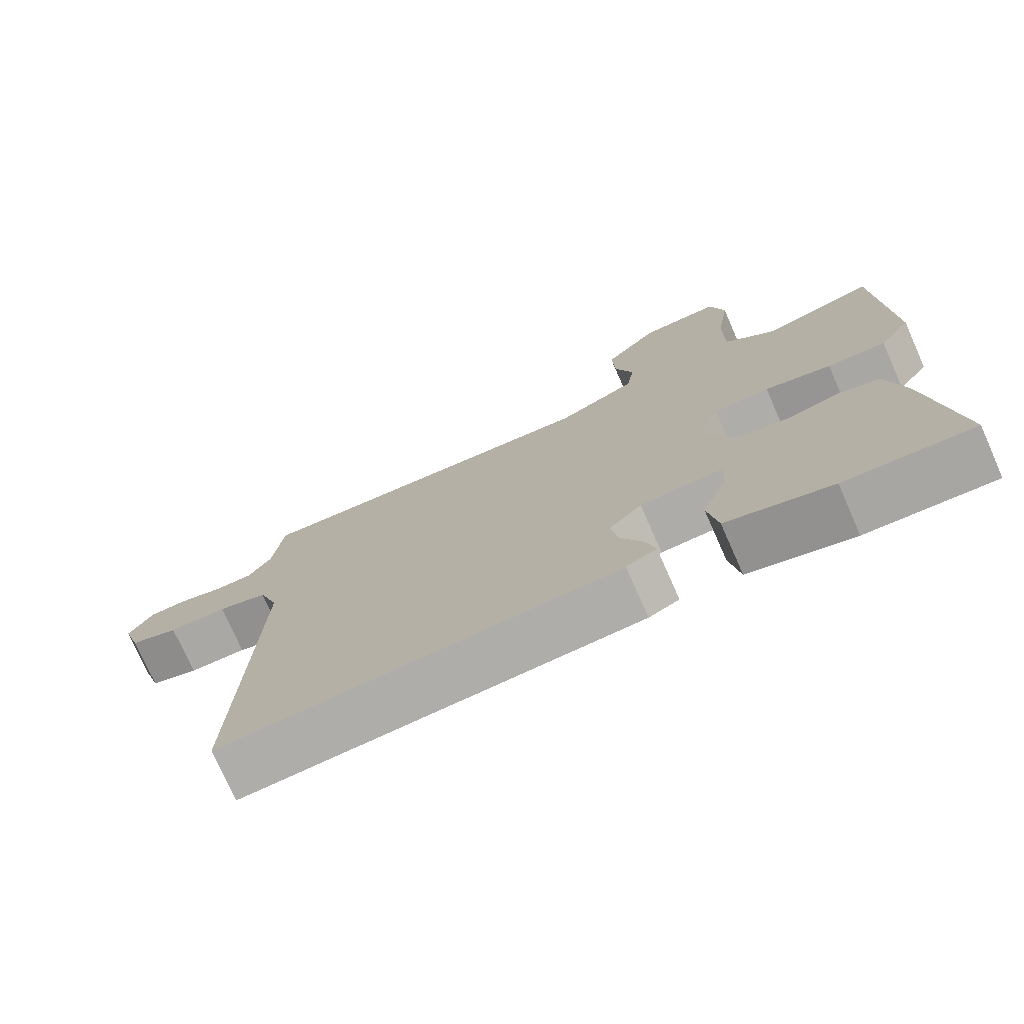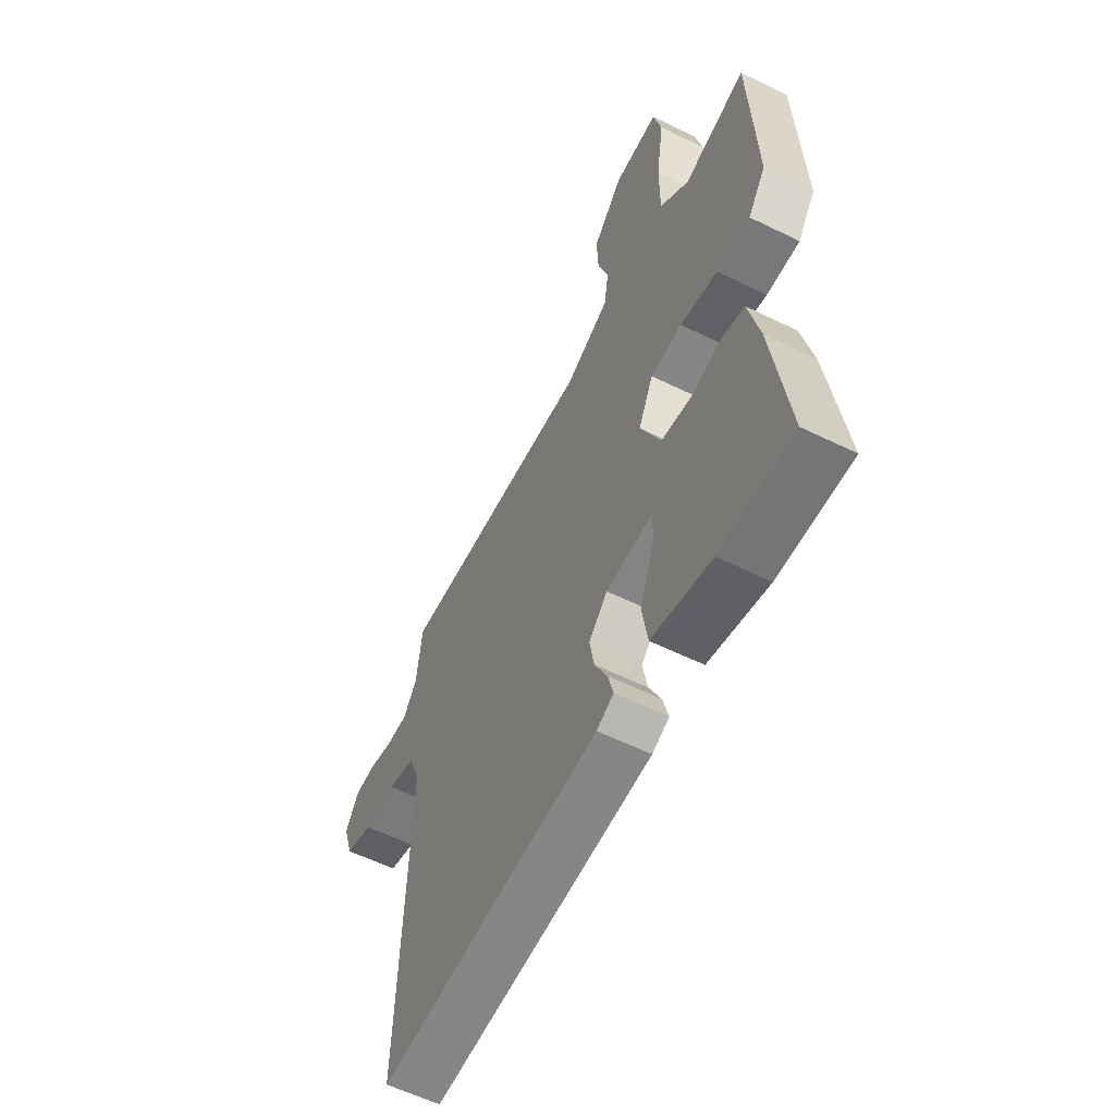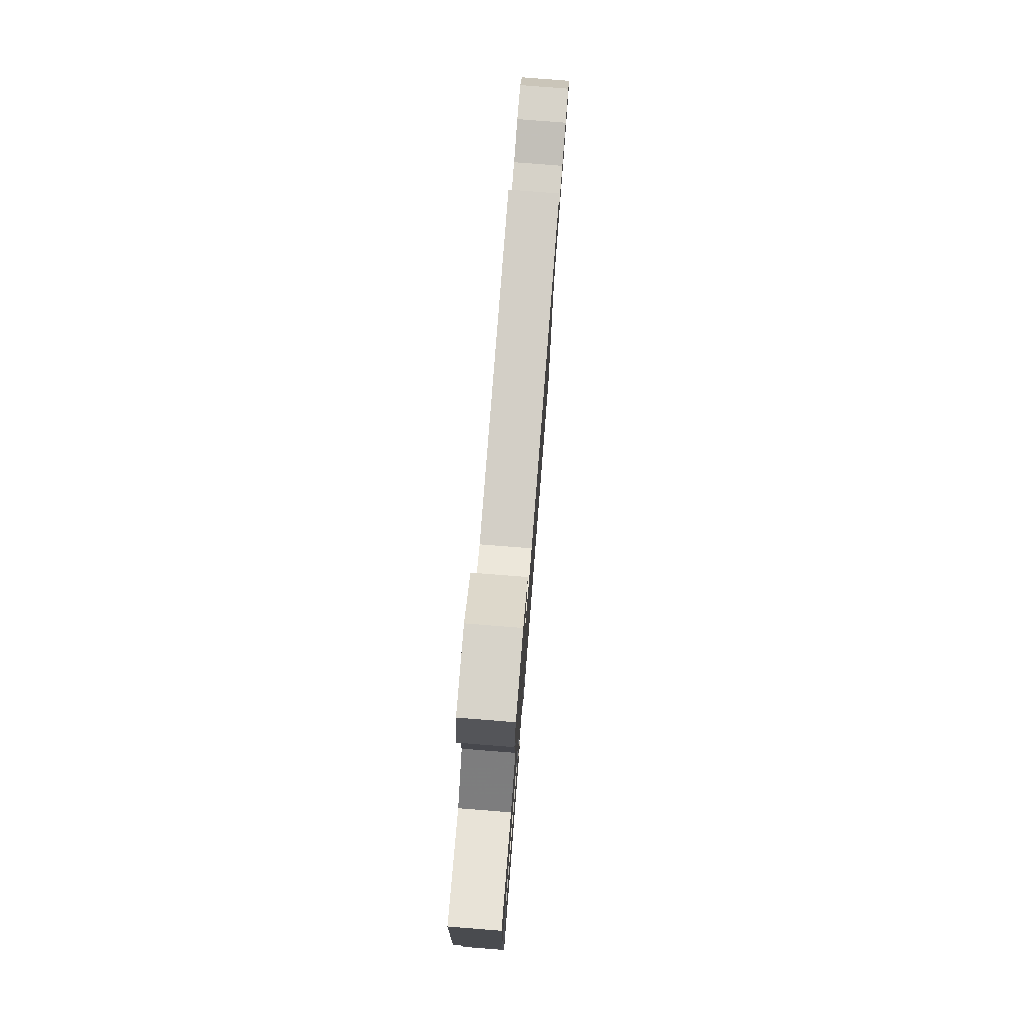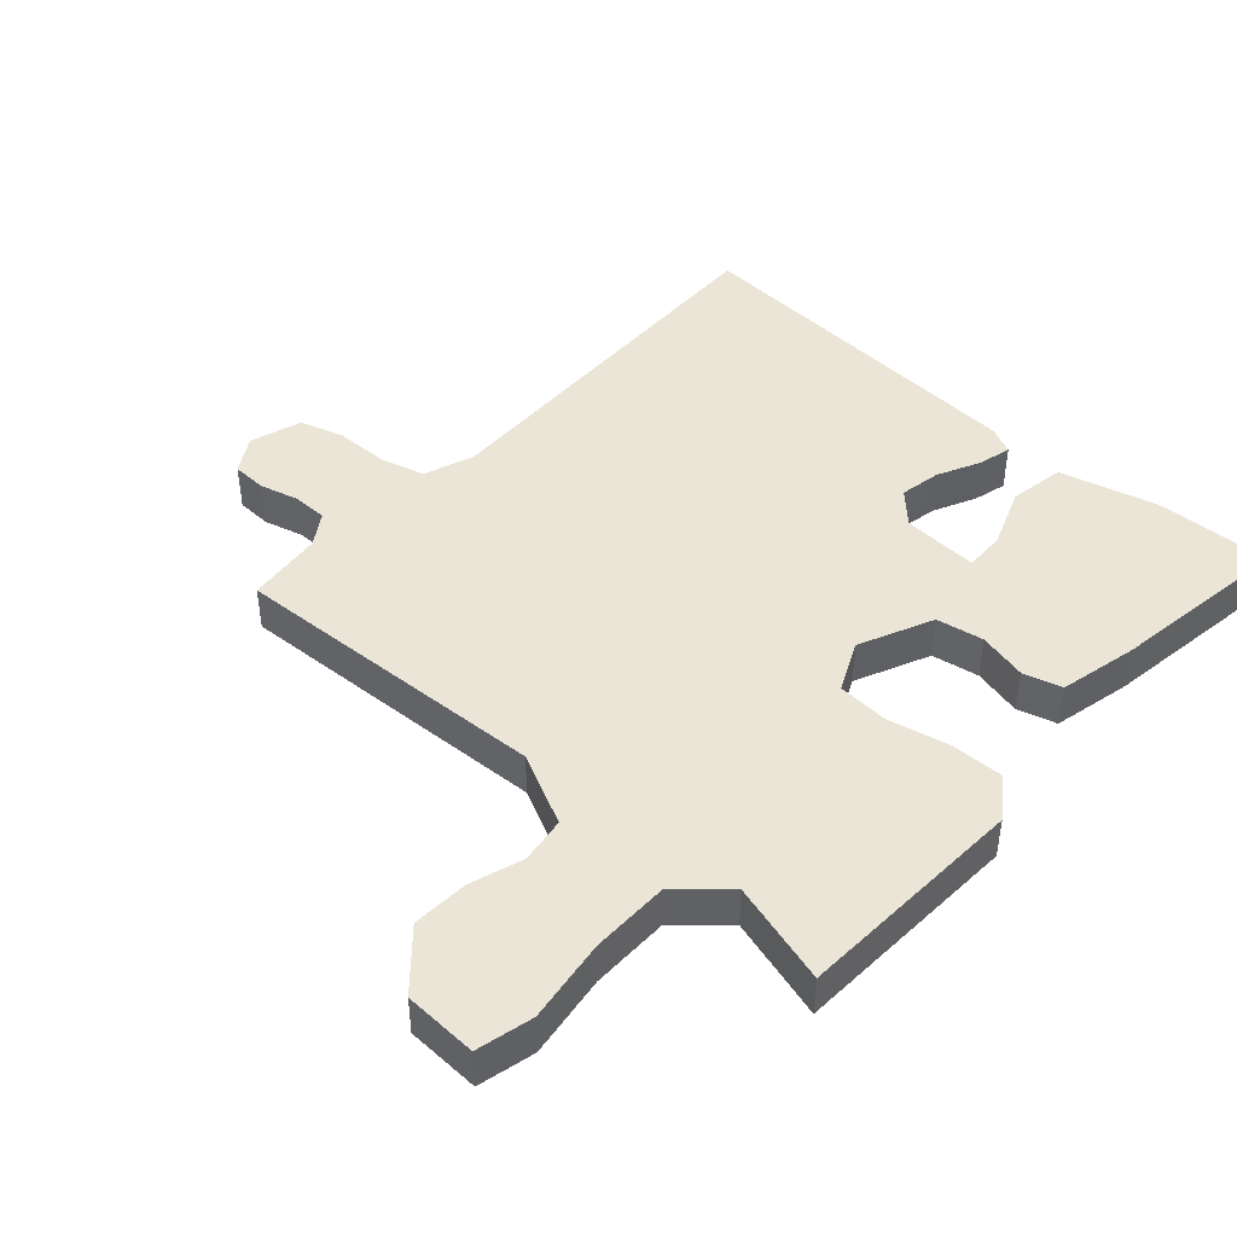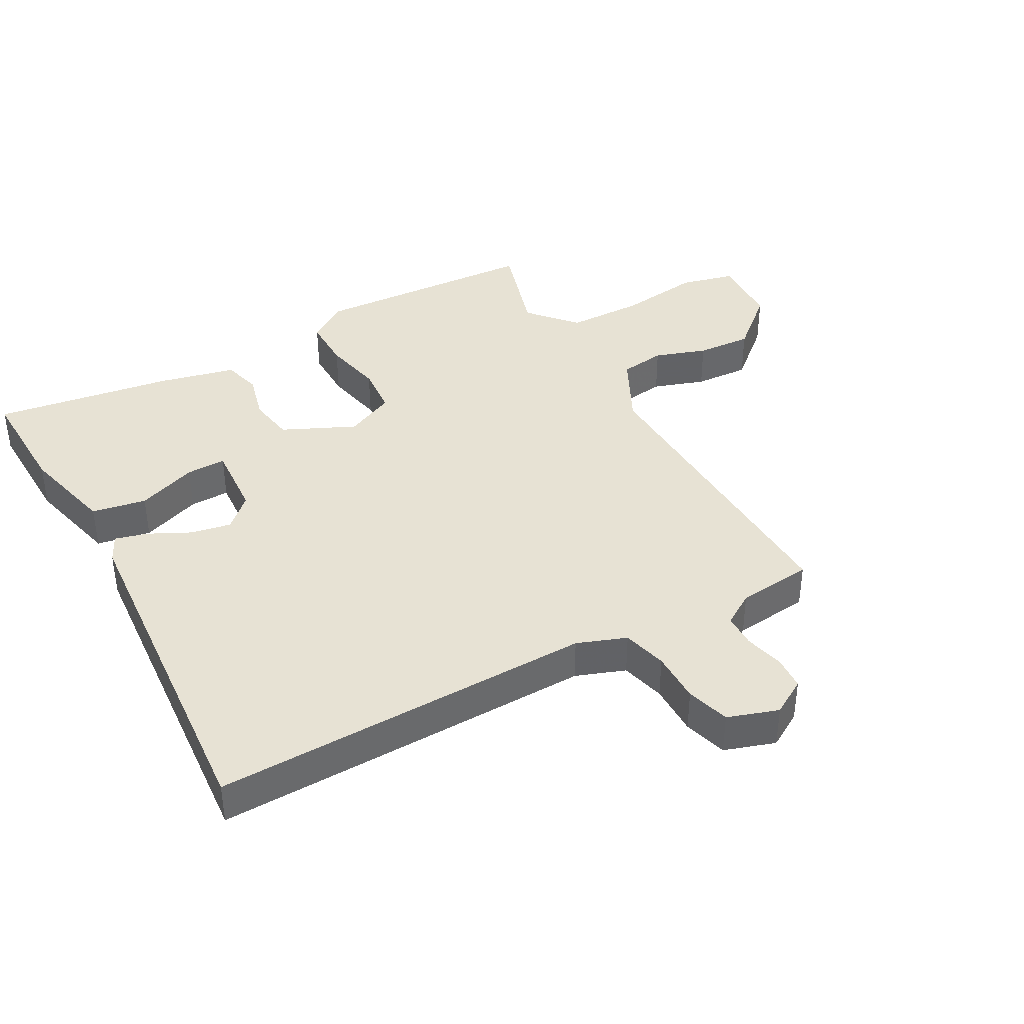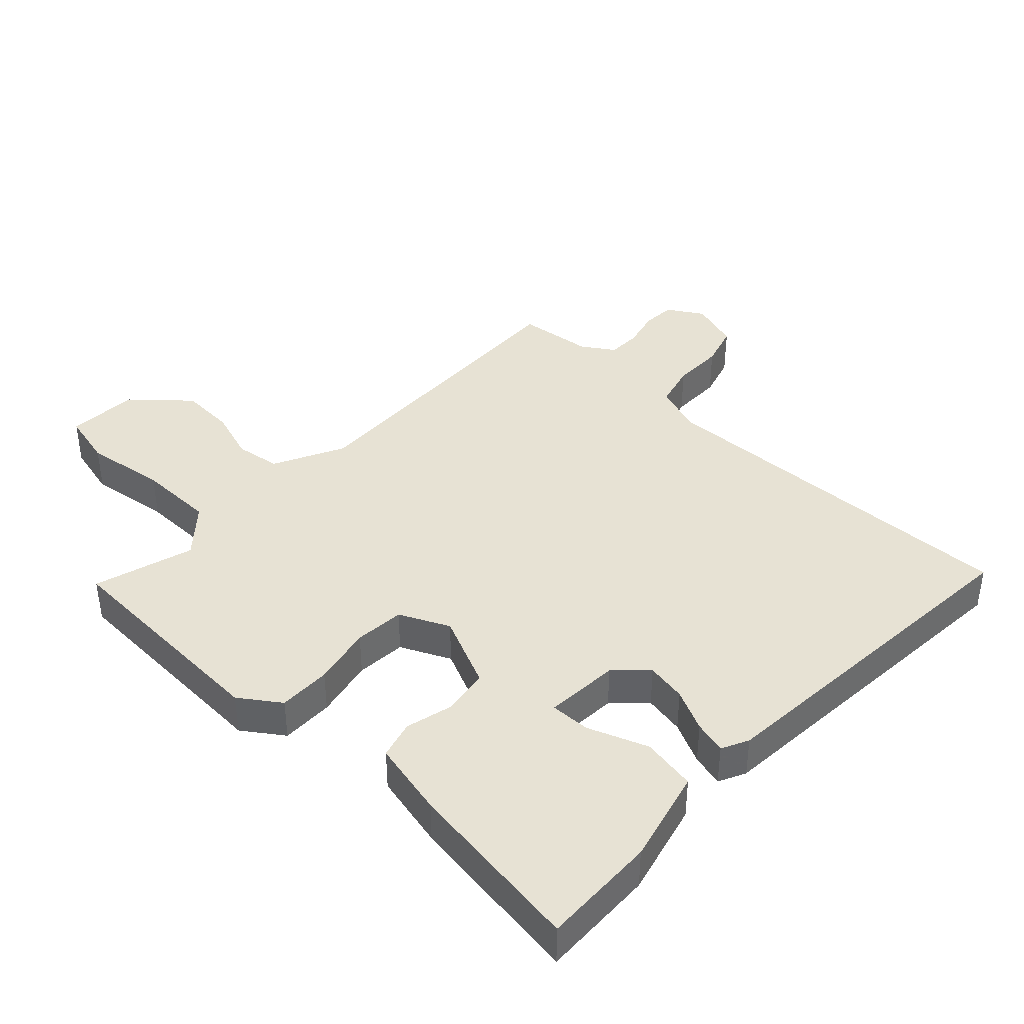
<metadata>
{"format":"obj","ext":"obj","renderer":"f3d","projection":"perspective","resolution":1024,"background":"white","views":[{"elev":-75.4,"azim":23.9,"up":"+Z"},{"elev":-58.8,"azim":63.2,"up":"+Z"},{"elev":78.4,"azim":94.5,"up":"+Z"},{"elev":44.2,"azim":42.4,"up":"+Y"},{"elev":39.8,"azim":-118.1,"up":"+Y"},{"elev":39.8,"azim":133.9,"up":"+Y"}]}
</metadata>
<code>
v -0.5 0.07 0.5
v -0.008 0.07 0.475
v 0.102 0.07 0.528
v 0.113 0.07 0.599
v 0.087 0.07 0.68
v 0.083 0.07 0.766
v 0.159 0.07 0.85
v 0.271 0.07 0.854
v 0.291 0.07 0.768
v 0.272 0.07 0.641
v 0.272 0.07 0.521
v 0.344 0.07 0.456
v 0.5 0.07 0.5
v 0.514 0.07 0.146
v 0.47 0.07 0.084
v 0.388 0.07 0.086
v 0.295 0.07 0.107
v 0.217 0.07 0.102
v 0.18 0.07 0.025
v 0.23 0.07 -0.088
v 0.302 0.07 -0.101
v 0.377 0.07 -0.083
v 0.436 0.07 -0.1
v 0.462 0.07 -0.219
v 0.5 0.07 -0.5
v 0.321 0.07 -0.492
v 0.174 0.07 -0.453
v 0.16 0.07 -0.368
v 0.196 0.07 -0.275
v 0.198 0.07 -0.213
v 0.082 0.07 -0.219
v 0.036 0.07 -0.266
v 0.047 0.07 -0.329
v 0.078 0.07 -0.394
v 0.091 0.07 -0.445
v 0.049 0.07 -0.465
v -0.5 0.07 -0.5
v -0.478 0.07 0.095
v -0.505 0.07 0.172
v -0.574 0.07 0.191
v -0.655 0.07 0.192
v -0.722 0.07 0.213
v -0.747 0.07 0.292
v -0.713 0.07 0.347
v -0.66 0.07 0.349
v -0.6 0.07 0.333
v -0.547 0.07 0.333
v -0.514 0.07 0.383
v -0.5 0 0.5
v -0.008 0 0.475
v 0.102 0 0.528
v 0.113 0 0.599
v 0.087 0 0.68
v 0.083 0 0.766
v 0.159 0 0.85
v 0.271 0 0.854
v 0.291 0 0.768
v 0.272 0 0.641
v 0.272 0 0.521
v 0.344 0 0.456
v 0.5 0 0.5
v 0.514 0 0.146
v 0.47 0 0.084
v 0.388 0 0.086
v 0.295 0 0.107
v 0.217 0 0.102
v 0.18 0 0.025
v 0.23 0 -0.088
v 0.302 0 -0.101
v 0.377 0 -0.083
v 0.436 0 -0.1
v 0.462 0 -0.219
v 0.5 0 -0.5
v 0.321 0 -0.492
v 0.174 0 -0.453
v 0.16 0 -0.368
v 0.196 0 -0.275
v 0.198 0 -0.213
v 0.082 0 -0.219
v 0.036 0 -0.266
v 0.047 0 -0.329
v 0.078 0 -0.394
v 0.091 0 -0.445
v 0.049 0 -0.465
v -0.5 0 -0.5
v -0.478 0 0.095
v -0.505 0 0.172
v -0.574 0 0.191
v -0.655 0 0.192
v -0.722 0 0.213
v -0.747 0 0.292
v -0.713 0 0.347
v -0.66 0 0.349
v -0.6 0 0.333
v -0.547 0 0.333
v -0.514 0 0.383
f 44 45 46
f 43 44 46
f 42 43 46
f 41 42 46
f 40 41 46
f 39 40 46 47
f 38 39 47 48
f 36 37 38
f 35 36 38
f 34 35 38
f 33 34 38
f 38 48 1
f 33 38 1
f 32 33 1
f 27 28 29
f 26 27 29
f 25 26 29
f 24 25 29
f 23 24 29
f 22 23 29
f 21 22 29
f 20 21 29 30
f 19 20 30 31
f 15 16 17
f 14 15 17
f 13 14 17
f 12 13 17
f 11 12 17 18
f 10 11 18 19
f 8 9 10
f 7 8 10
f 6 7 10
f 5 6 10
f 4 5 10
f 19 31 32
f 10 19 32
f 4 10 32
f 3 4 32
f 2 3 32
f 1 2 32
f 94 93 92
f 94 92 91
f 94 91 90
f 94 90 89
f 94 89 88
f 95 94 88 87
f 96 95 87 86
f 86 85 84
f 86 84 83
f 86 83 82
f 86 82 81
f 49 96 86
f 49 86 81
f 49 81 80
f 77 76 75
f 77 75 74
f 77 74 73
f 77 73 72
f 77 72 71
f 77 71 70
f 77 70 69
f 78 77 69 68
f 79 78 68 67
f 65 64 63
f 65 63 62
f 65 62 61
f 65 61 60
f 66 65 60 59
f 67 66 59 58
f 58 57 56
f 58 56 55
f 58 55 54
f 58 54 53
f 58 53 52
f 80 79 67
f 80 67 58
f 80 58 52
f 80 52 51
f 80 51 50
f 80 50 49
f 1 49 50 2
f 2 50 51 3
f 3 51 52 4
f 4 52 53 5
f 5 53 54 6
f 6 54 55 7
f 7 55 56 8
f 8 56 57 9
f 9 57 58 10
f 10 58 59 11
f 11 59 60 12
f 12 60 61 13
f 13 61 62 14
f 14 62 63 15
f 15 63 64 16
f 16 64 65 17
f 17 65 66 18
f 18 66 67 19
f 19 67 68 20
f 20 68 69 21
f 21 69 70 22
f 22 70 71 23
f 23 71 72 24
f 24 72 73 25
f 25 73 74 26
f 26 74 75 27
f 27 75 76 28
f 28 76 77 29
f 29 77 78 30
f 30 78 79 31
f 31 79 80 32
f 32 80 81 33
f 33 81 82 34
f 34 82 83 35
f 35 83 84 36
f 36 84 85 37
f 37 85 86 38
f 38 86 87 39
f 39 87 88 40
f 40 88 89 41
f 41 89 90 42
f 42 90 91 43
f 43 91 92 44
f 44 92 93 45
f 45 93 94 46
f 46 94 95 47
f 47 95 96 48
f 48 96 49 1

</code>
